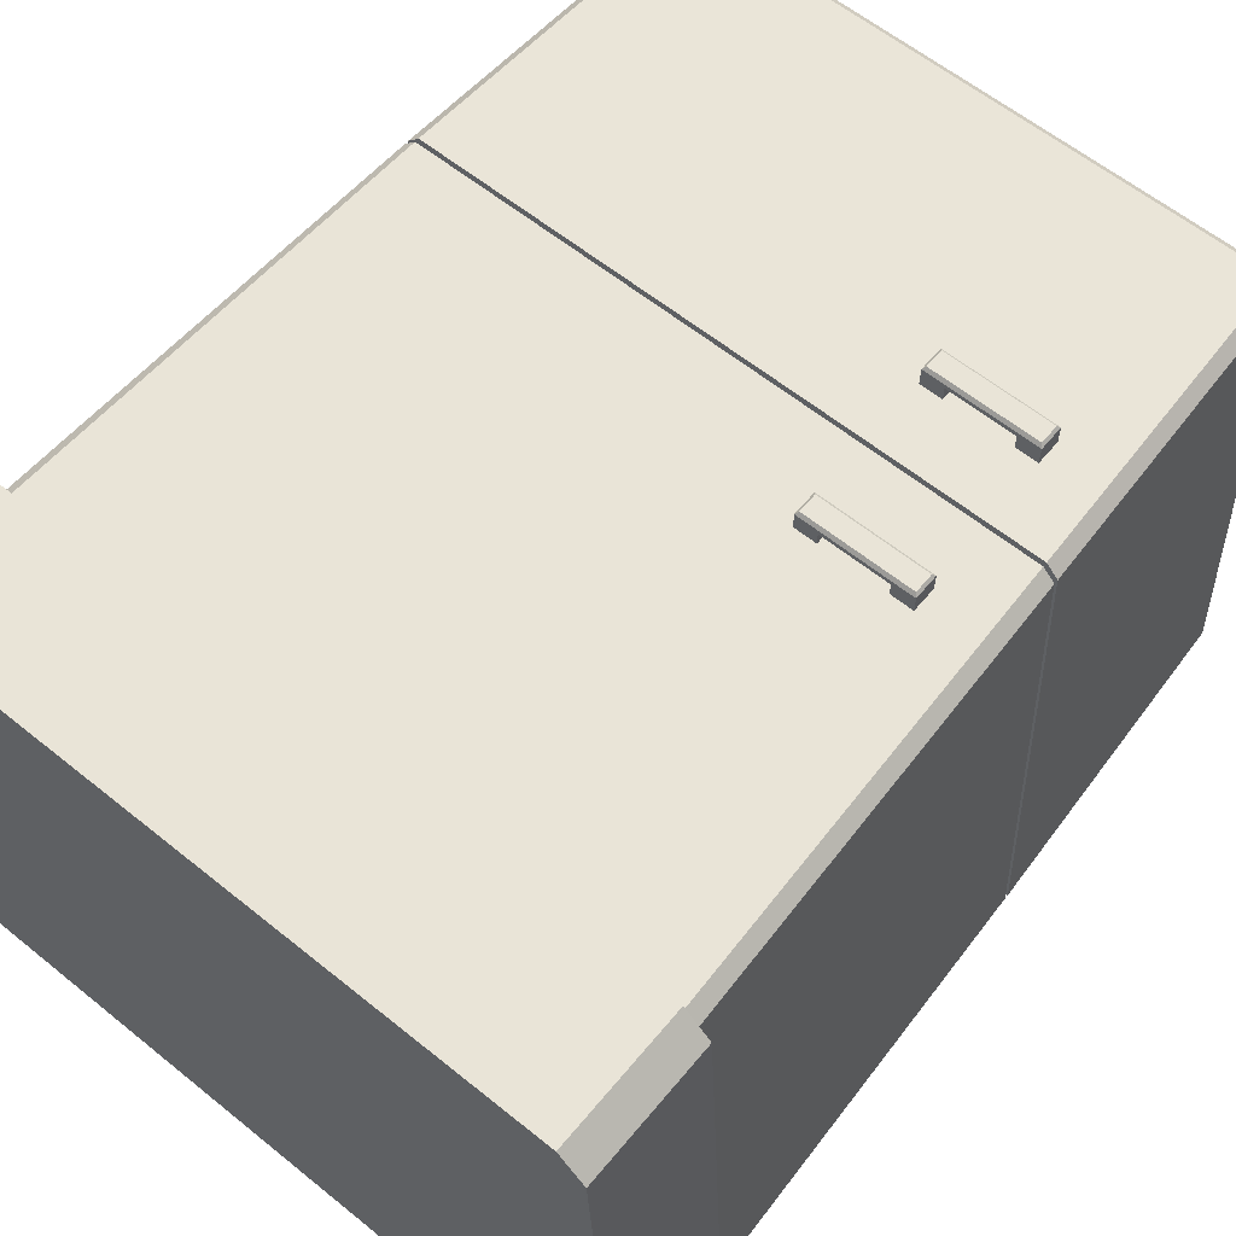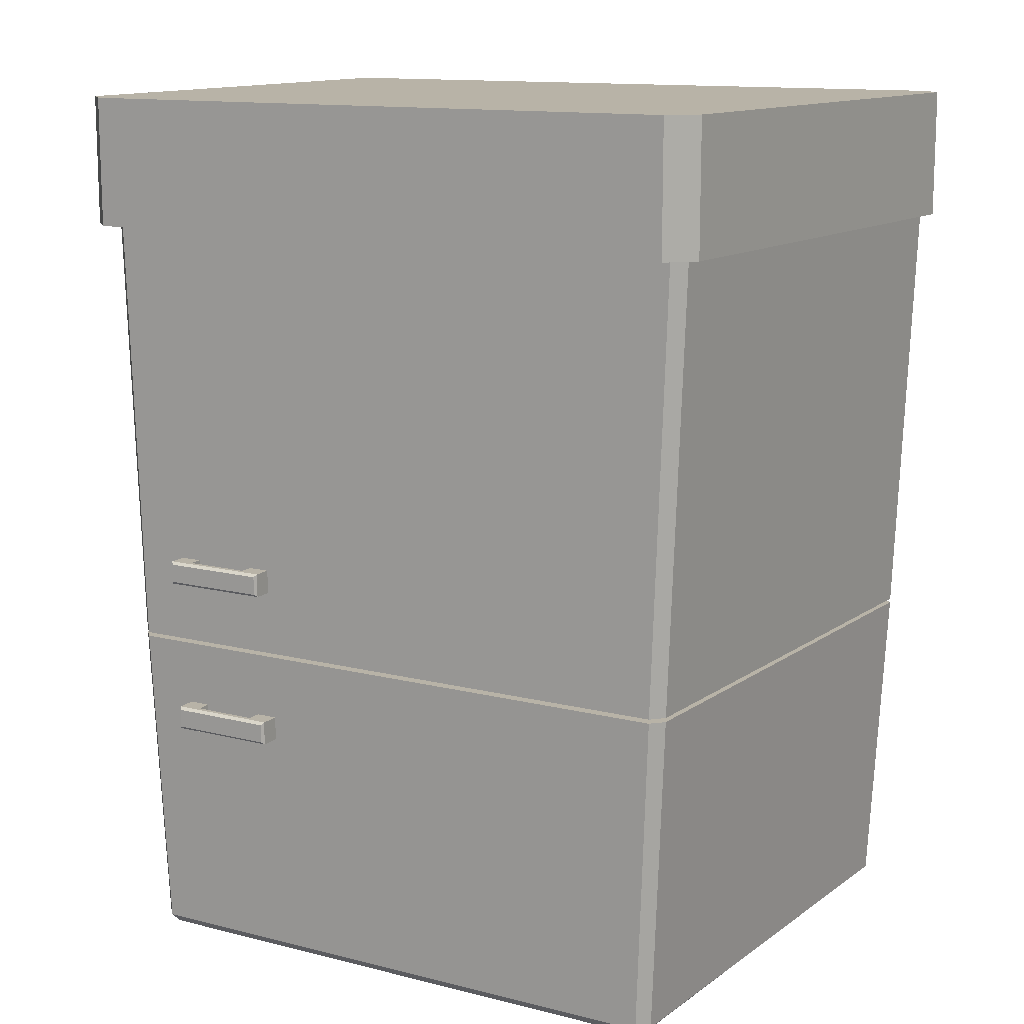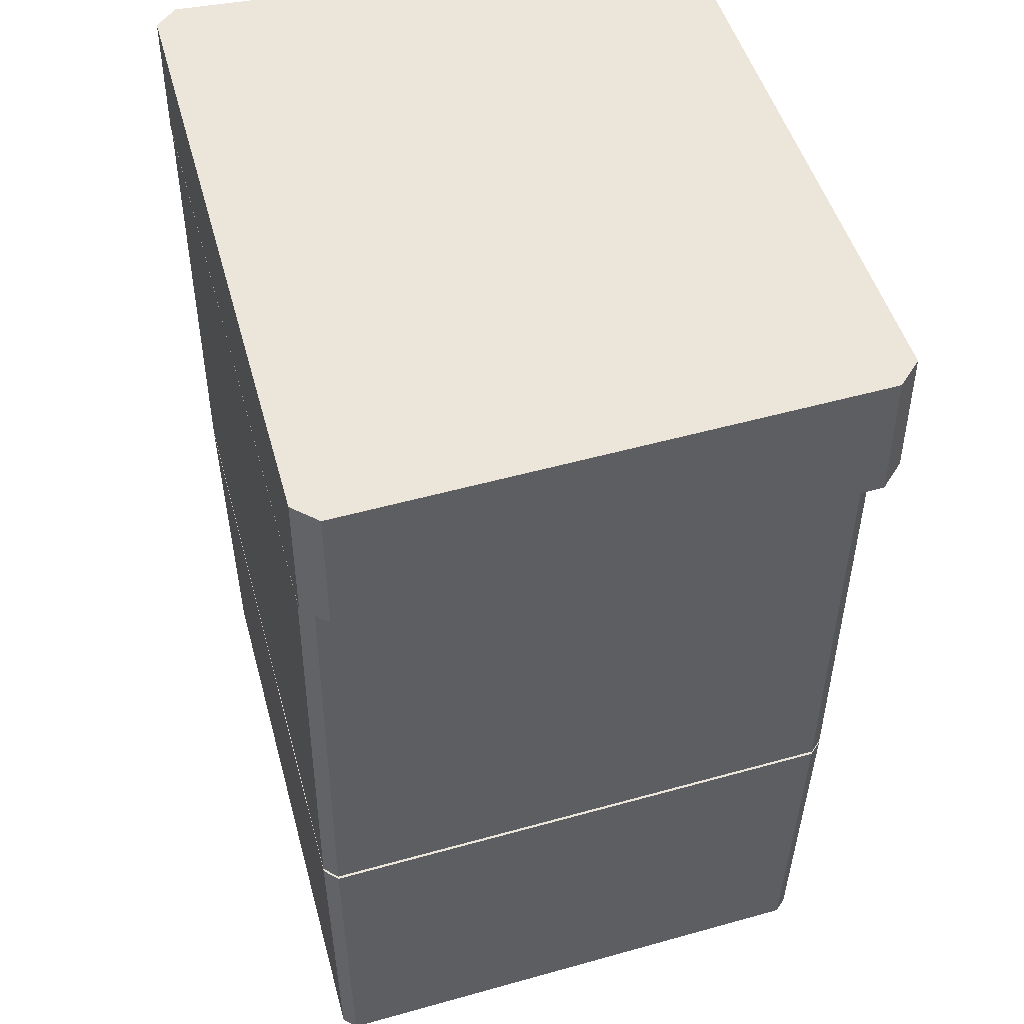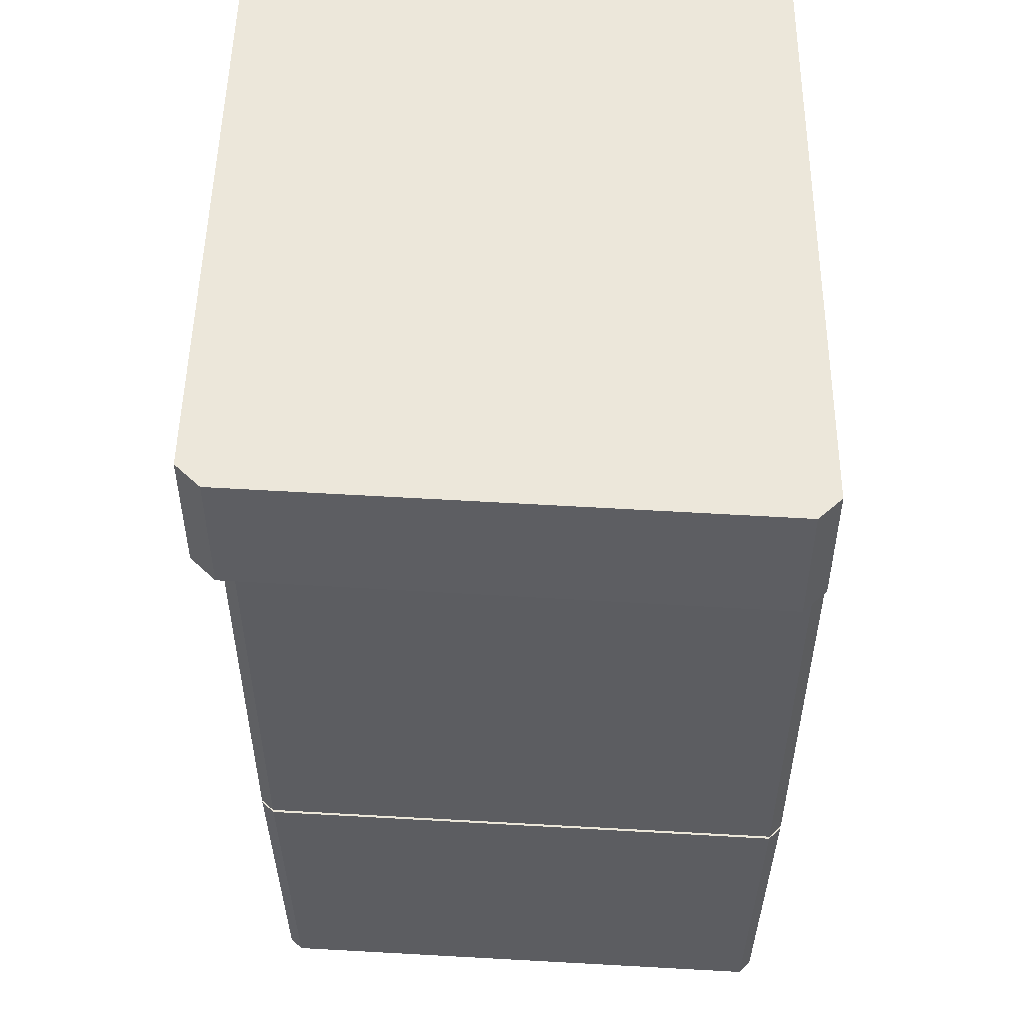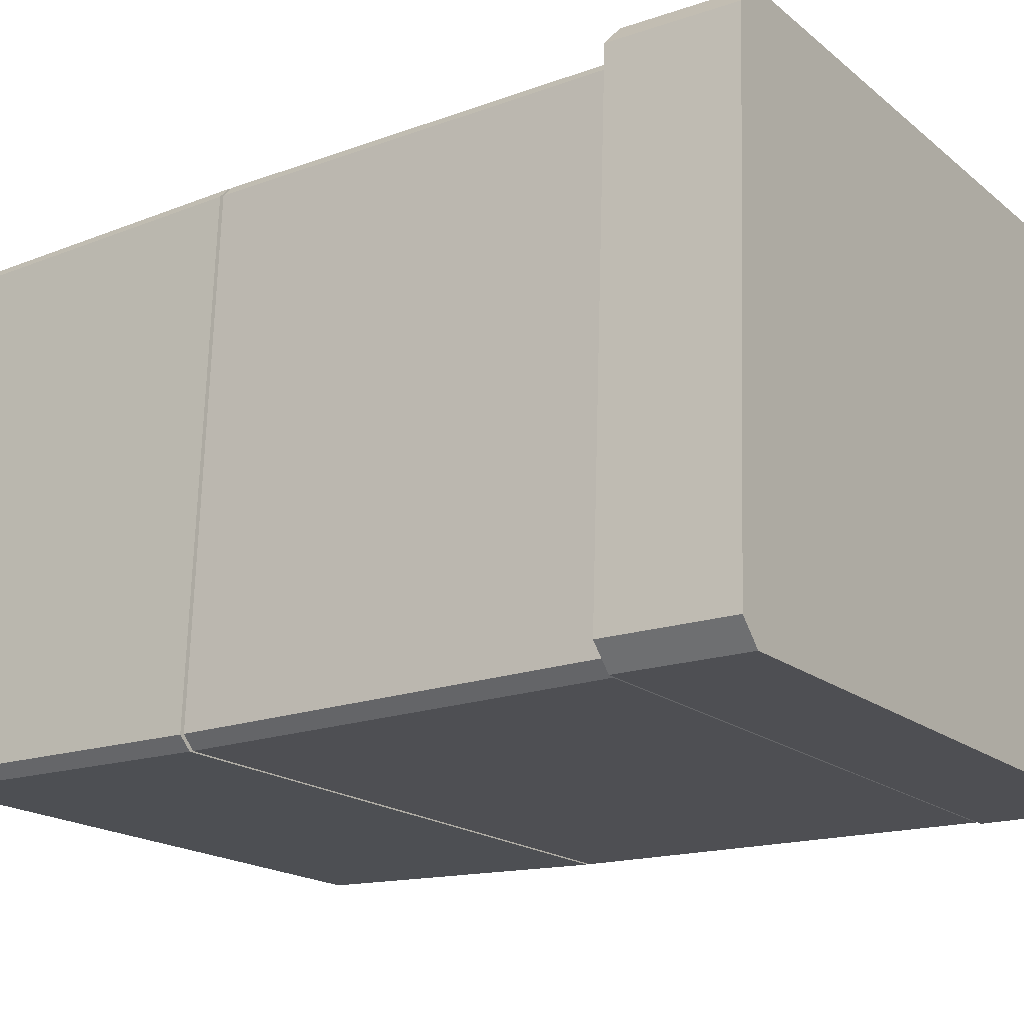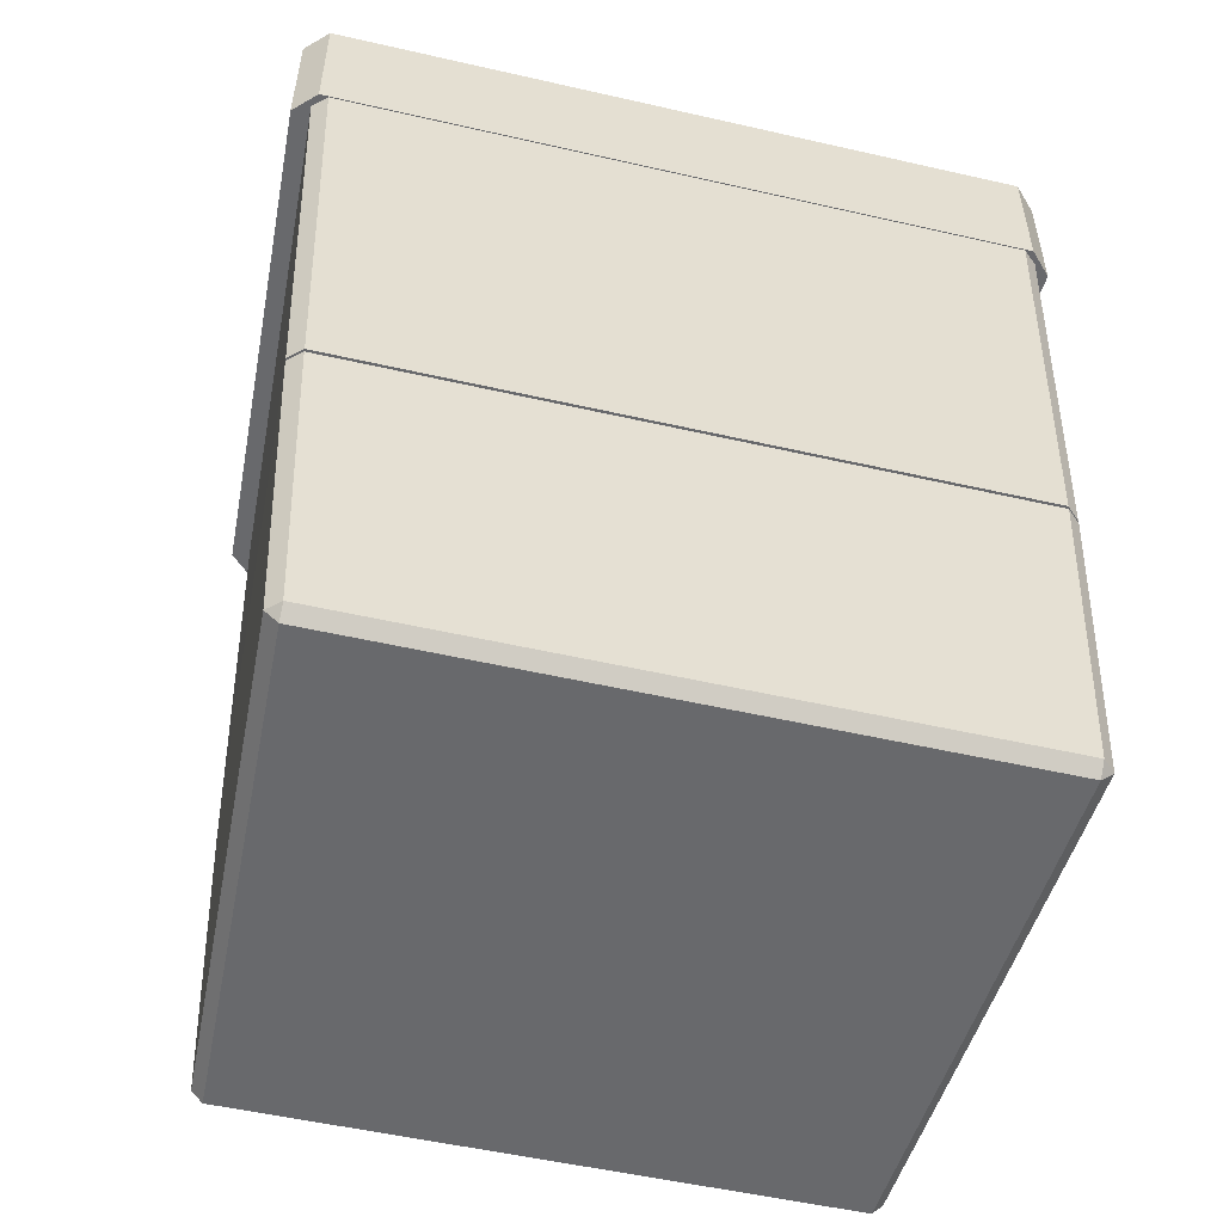
<metadata>
{"format":"obj","ext":"obj","renderer":"f3d","projection":"perspective","resolution":1024,"background":"white","views":[{"elev":60.8,"azim":-140.5,"up":"+Z"},{"elev":12.9,"azim":30.2,"up":"+Y"},{"elev":47.2,"azim":-104.9,"up":"+Y"},{"elev":50.7,"azim":90.8,"up":"+Y"},{"elev":-18.1,"azim":123.5,"up":"+Z"},{"elev":-52.7,"azim":166.2,"up":"+Y"}]}
</metadata>
<code>
g default
v 0.6263 1.416 20.52
v 0.6263 1.5 20.61
v 0.5451 1.5 20.52
v 4.957 1.5 20.52
v 4.876 1.5 20.61
v 4.876 1.416 20.52
v 0.3688 1.5 16.77
v 0.4612 1.5 16.68
v 0.4612 1.416 16.77
v 5.04 1.416 16.77
v 5.04 1.5 16.68
v 5.133 1.5 16.77
v 0.4409 3.861 20.56
v 0.5274 3.861 20.66
v 5.061 3.861 20.56
v 4.975 3.861 20.66
v 0.2532 3.861 16.73
v 0.3515 3.861 16.64
v 5.15 3.861 16.64
v 5.248 3.861 16.73
v 0.2011 7.122 20.67
v 0.3862 7.122 20.85
v 0.2011 8.081 20.67
v 0.3862 8.081 20.85
v 5.304 7.122 20.67
v 5.119 7.122 20.85
v 5.304 8.081 20.67
v 5.119 8.081 20.85
v -0.00473 8.081 16.81
v 0.1634 8.081 16.64
v -0.00473 7.122 16.81
v 0.1634 7.122 16.64
v 5.51 8.081 16.81
v 5.342 8.081 16.64
v 5.51 7.122 16.81
v 5.342 7.122 16.64
v 0.3233 7.109 20.56
v 0.4158 7.109 20.66
v 0.4158 7.197 20.56
v 5.086 7.197 20.56
v 5.086 7.109 20.66
v 5.179 7.109 20.56
v 0.1224 7.109 16.73
v 0.2276 7.197 16.73
v 0.2276 7.109 16.64
v 5.274 7.109 16.64
v 5.274 7.197 16.73
v 5.379 7.109 16.73
v 0.4409 3.891 20.56
v 0.5274 3.891 20.66
v 5.061 3.891 20.56
v 4.975 3.891 20.66
v 0.2532 3.891 16.73
v 0.3515 3.891 16.64
v 5.248 3.891 16.73
v 5.15 3.891 16.64
g polySurface1319
f 13 14 16 15 20 19 18 17
f 1 3 7 9
f 2 1 6 5
f 3 2 14 13
f 4 6 10 12
f 5 4 15 16
f 8 7 17 18
f 9 8 11 10
f 12 11 19 20
f 2 5 16 14
f 8 18 19 11
f 9 10 6 1
f 4 12 20 15
f 7 3 13 17
f 1 2 3
f 4 5 6
f 7 8 9
f 10 11 12
f 24 22 26 28
f 32 30 34 36
f 27 25 35 33
f 29 31 21 23
f 23 24 28 27 33 34 30 29
f 21 22 24 23
f 26 25 27 28
f 31 32 36 35 25 26 22 21
f 29 30 32 31
f 34 33 35 36
f 53 54 56 55 51 52 50 49
f 37 39 44 43
f 38 37 49 50
f 39 38 41 40
f 40 42 48 47
f 42 41 52 51
f 43 45 54 53
f 45 44 47 46
f 46 48 55 56
f 38 50 52 41
f 39 40 47 44
f 45 46 56 54
f 42 51 55 48
f 43 53 49 37
f 37 38 39
f 40 41 42
f 43 44 45
f 46 47 48
g default
v 0.8951 4.546 20.76
v 1.057 4.546 20.76
v 1.219 4.546 20.76
v 1.381 4.546 20.76
v 1.543 4.546 20.76
v 1.705 4.546 20.76
v 1.705 4.368 20.76
v 1.543 4.368 20.76
v 1.381 4.368 20.76
v 1.219 4.368 20.76
v 1.057 4.368 20.76
v 0.8951 4.368 20.76
v 0.8951 4.368 20.64
v 0.8951 4.546 20.64
v 1.057 4.546 20.64
v 1.057 4.368 20.64
v 1.543 4.368 20.64
v 1.543 4.546 20.64
v 1.705 4.546 20.64
v 1.705 4.368 20.64
v 1.543 4.368 20.68
v 1.543 4.546 20.68
v 1.705 4.546 20.68
v 1.705 4.368 20.68
v 0.8951 4.368 20.67
v 0.8951 4.546 20.67
v 1.057 4.546 20.67
v 1.057 4.368 20.67
v 1.093 4.546 20.76
v 1.093 4.368 20.76
v 0.8951 4.546 20.77
v 0.8951 4.368 20.77
v 1.057 4.368 20.77
v 1.093 4.368 20.77
v 1.219 4.368 20.77
v 1.381 4.368 20.77
v 1.543 4.368 20.77
v 1.705 4.368 20.77
v 1.705 4.546 20.77
v 1.543 4.546 20.77
v 1.381 4.546 20.77
v 1.219 4.546 20.77
v 1.093 4.546 20.77
v 1.057 4.546 20.77
v 1.543 4.368 20.74
v 1.543 4.546 20.74
v 1.705 4.546 20.74
v 1.705 4.368 20.74
v 0.8951 4.368 20.74
v 0.8951 4.546 20.74
v 1.057 4.546 20.74
v 1.057 4.368 20.74
v 0.9127 4.526 20.81
v 0.8951 4.546 20.79
v 1.057 4.546 20.79
v 1.057 4.526 20.81
v 1.219 4.546 20.79
v 1.219 4.526 20.81
v 1.093 4.526 20.81
v 1.093 4.546 20.79
v 1.381 4.546 20.79
v 1.381 4.526 20.81
v 1.543 4.546 20.79
v 1.543 4.526 20.81
v 1.705 4.546 20.79
v 1.687 4.526 20.81
v 1.705 4.368 20.79
v 1.687 4.388 20.81
v 1.543 4.368 20.79
v 1.543 4.388 20.81
v 1.381 4.368 20.79
v 1.381 4.388 20.81
v 1.219 4.368 20.79
v 1.219 4.388 20.81
v 1.093 4.368 20.79
v 1.093 4.388 20.81
v 1.057 4.388 20.81
v 1.057 4.368 20.79
v 0.8951 4.368 20.79
v 0.9127 4.388 20.81
v 0.9279 3.375 20.76
v 1.09 3.375 20.76
v 1.252 3.375 20.76
v 1.414 3.375 20.76
v 1.575 3.375 20.76
v 1.737 3.375 20.76
v 1.737 3.197 20.76
v 1.575 3.197 20.76
v 1.414 3.197 20.76
v 1.252 3.197 20.76
v 1.09 3.197 20.76
v 0.9279 3.197 20.76
v 0.9279 3.197 20.64
v 0.9279 3.375 20.64
v 1.09 3.375 20.64
v 1.09 3.197 20.64
v 1.575 3.197 20.64
v 1.575 3.375 20.64
v 1.737 3.375 20.64
v 1.737 3.197 20.64
v 1.575 3.197 20.68
v 1.575 3.375 20.68
v 1.737 3.375 20.68
v 1.737 3.197 20.68
v 0.9279 3.197 20.67
v 0.9279 3.375 20.67
v 1.09 3.375 20.67
v 1.09 3.197 20.67
v 1.126 3.375 20.76
v 1.126 3.197 20.76
v 0.9279 3.375 20.77
v 0.9279 3.197 20.77
v 1.09 3.197 20.77
v 1.126 3.197 20.77
v 1.252 3.197 20.77
v 1.414 3.197 20.77
v 1.575 3.197 20.77
v 1.737 3.197 20.77
v 1.737 3.375 20.77
v 1.575 3.375 20.77
v 1.414 3.375 20.77
v 1.252 3.375 20.77
v 1.126 3.375 20.77
v 1.09 3.375 20.77
v 1.575 3.197 20.74
v 1.575 3.375 20.74
v 1.737 3.375 20.74
v 1.737 3.197 20.74
v 0.9279 3.197 20.74
v 0.9279 3.375 20.74
v 1.09 3.375 20.74
v 1.09 3.197 20.74
v 0.9454 3.355 20.81
v 0.9279 3.375 20.79
v 1.09 3.375 20.79
v 1.09 3.355 20.81
v 1.252 3.375 20.79
v 1.252 3.355 20.81
v 1.126 3.355 20.81
v 1.126 3.375 20.79
v 1.414 3.375 20.79
v 1.414 3.355 20.81
v 1.575 3.375 20.79
v 1.575 3.355 20.81
v 1.737 3.375 20.79
v 1.72 3.355 20.81
v 1.737 3.197 20.79
v 1.72 3.217 20.81
v 1.575 3.197 20.79
v 1.575 3.217 20.81
v 1.414 3.197 20.79
v 1.414 3.217 20.81
v 1.252 3.197 20.79
v 1.252 3.217 20.81
v 1.126 3.197 20.79
v 1.126 3.217 20.81
v 1.09 3.217 20.81
v 1.09 3.197 20.79
v 0.9279 3.197 20.79
v 0.9454 3.217 20.81
g polySurface1318
f 69 70 71 72
f 86 85 59 66
f 66 59 60 65
f 65 60 61 64
f 73 74 75 76
f 81 82 70 69
f 82 83 71 70
f 83 84 72 71
f 84 81 69 72
f 77 78 74 73
f 78 79 75 74
f 79 80 76 75
f 80 77 73 76
f 101 102 78 77
f 102 103 79 78
f 103 104 80 79
f 104 101 77 80
f 105 106 82 81
f 106 107 83 82
f 107 108 84 83
f 108 105 81 84
f 67 58 85 86
f 68 88 87 57
f 67 89 88 68
f 86 90 89 67
f 66 91 90 86
f 65 92 91 66
f 64 93 92 65
f 63 94 93 64
f 62 95 94 63
f 61 96 95 62
f 60 97 96 61
f 59 98 97 60
f 85 99 98 59
f 58 100 99 85
f 57 87 100 58
f 64 61 102 101
f 61 62 103 102
f 62 63 104 103
f 63 64 101 104
f 68 57 106 105
f 57 58 107 106
f 58 67 108 107
f 67 68 105 108
f 109 110 135 136
f 110 109 112 111
f 111 112 115 116
f 113 114 118 117
f 114 113 116 115
f 117 118 120 119
f 119 120 122 121
f 121 122 124 123
f 123 124 126 125
f 125 126 128 127
f 127 128 130 129
f 129 130 132 131
f 131 132 133 134
f 134 133 136 135
f 100 87 110 111
f 98 99 116 113
f 97 98 113 117
f 96 97 117 119
f 95 96 119 121
f 94 95 121 123
f 93 94 123 125
f 92 93 125 127
f 91 92 127 129
f 90 91 129 131
f 88 89 134 135
f 87 88 135 110
f 109 136 133 112
f 115 132 130 114
f 114 130 128 118
f 118 128 126 120
f 120 126 124 122
f 99 100 111 116
f 112 133 132 115
f 89 90 131 134
f 149 150 151 152
f 166 165 139 146
f 146 139 140 145
f 145 140 141 144
f 153 154 155 156
f 161 162 150 149
f 162 163 151 150
f 163 164 152 151
f 164 161 149 152
f 157 158 154 153
f 158 159 155 154
f 159 160 156 155
f 160 157 153 156
f 181 182 158 157
f 182 183 159 158
f 183 184 160 159
f 184 181 157 160
f 185 186 162 161
f 186 187 163 162
f 187 188 164 163
f 188 185 161 164
f 147 138 165 166
f 148 168 167 137
f 147 169 168 148
f 166 170 169 147
f 146 171 170 166
f 145 172 171 146
f 144 173 172 145
f 143 174 173 144
f 142 175 174 143
f 141 176 175 142
f 140 177 176 141
f 139 178 177 140
f 165 179 178 139
f 138 180 179 165
f 137 167 180 138
f 144 141 182 181
f 141 142 183 182
f 142 143 184 183
f 143 144 181 184
f 148 137 186 185
f 137 138 187 186
f 138 147 188 187
f 147 148 185 188
f 189 190 215 216
f 190 189 192 191
f 191 192 195 196
f 193 194 198 197
f 194 193 196 195
f 197 198 200 199
f 199 200 202 201
f 201 202 204 203
f 203 204 206 205
f 205 206 208 207
f 207 208 210 209
f 209 210 212 211
f 211 212 213 214
f 214 213 216 215
f 180 167 190 191
f 178 179 196 193
f 177 178 193 197
f 176 177 197 199
f 175 176 199 201
f 174 175 201 203
f 173 174 203 205
f 172 173 205 207
f 171 172 207 209
f 170 171 209 211
f 168 169 214 215
f 167 168 215 190
f 189 216 213 192
f 195 212 210 194
f 194 210 208 198
f 198 208 206 200
f 200 206 204 202
f 179 180 191 196
f 192 213 212 195
f 169 170 211 214

</code>
